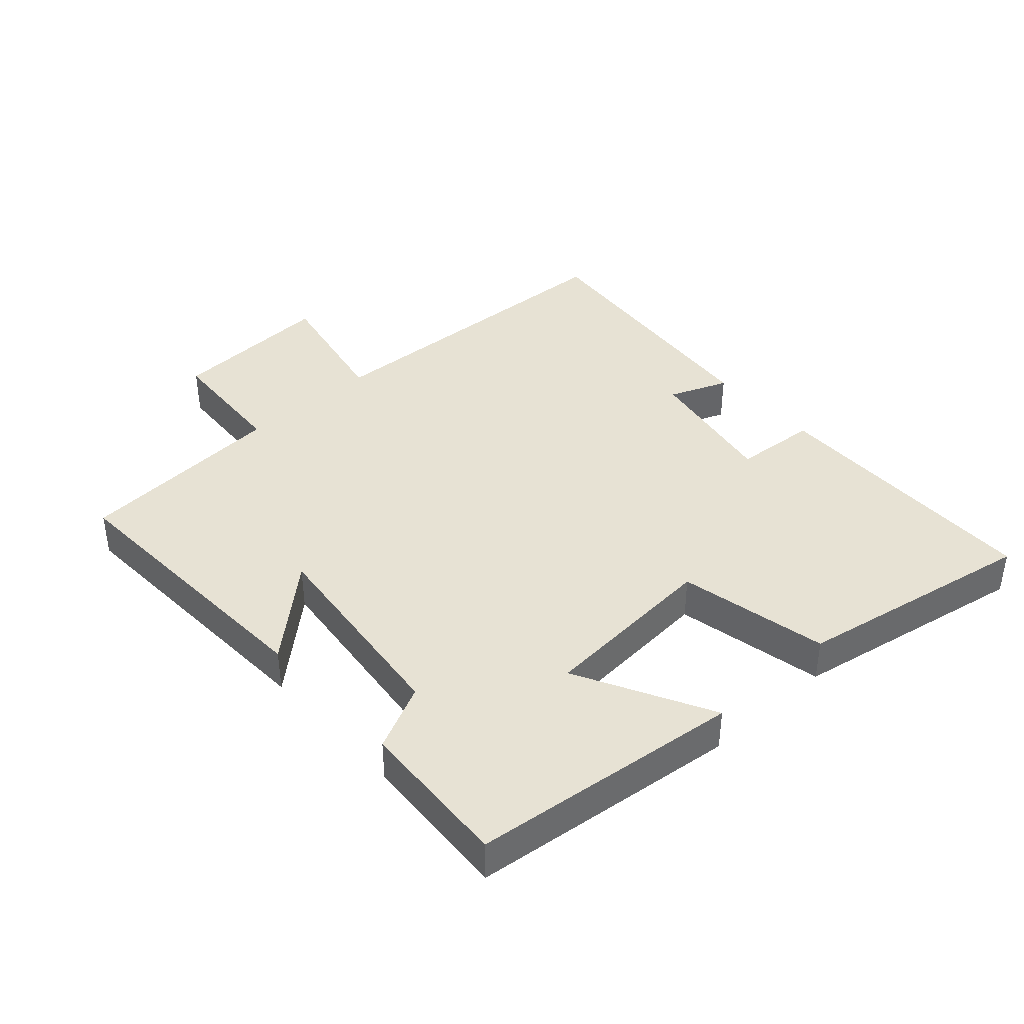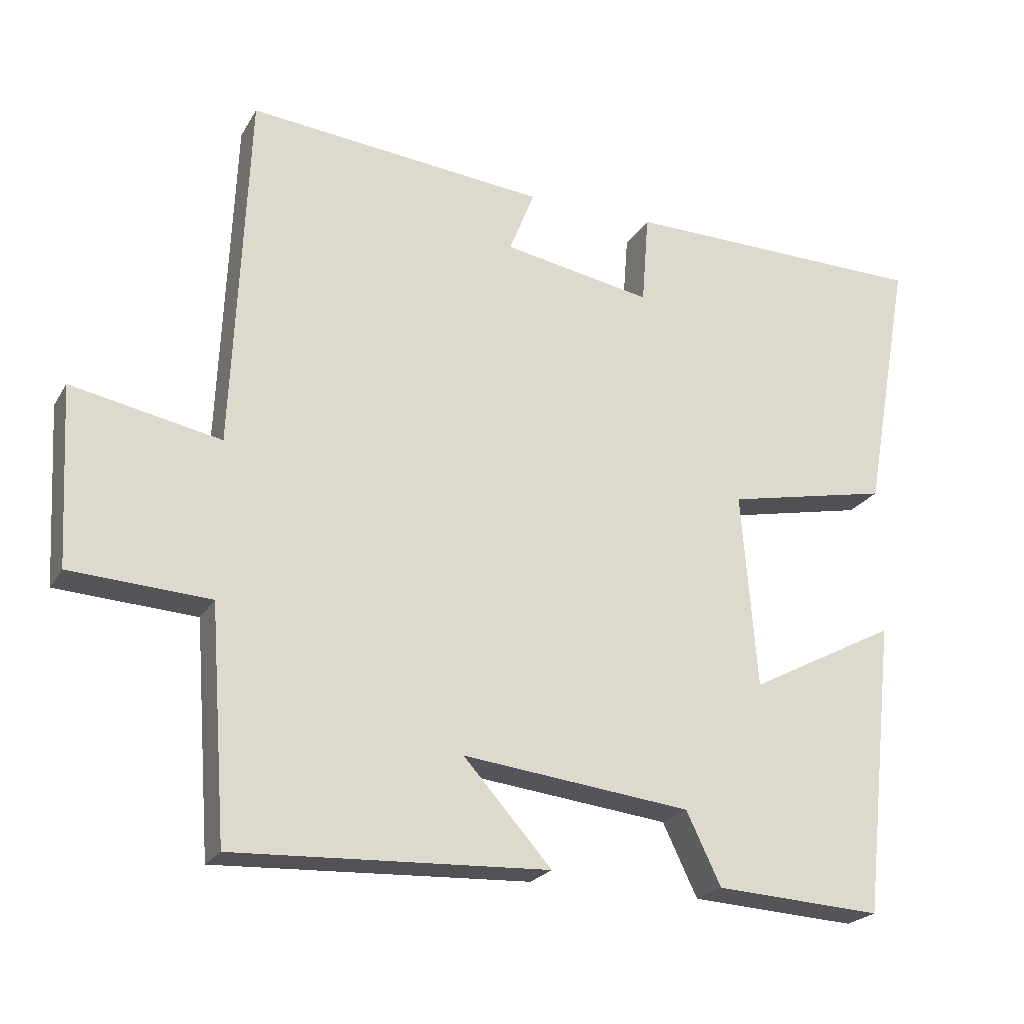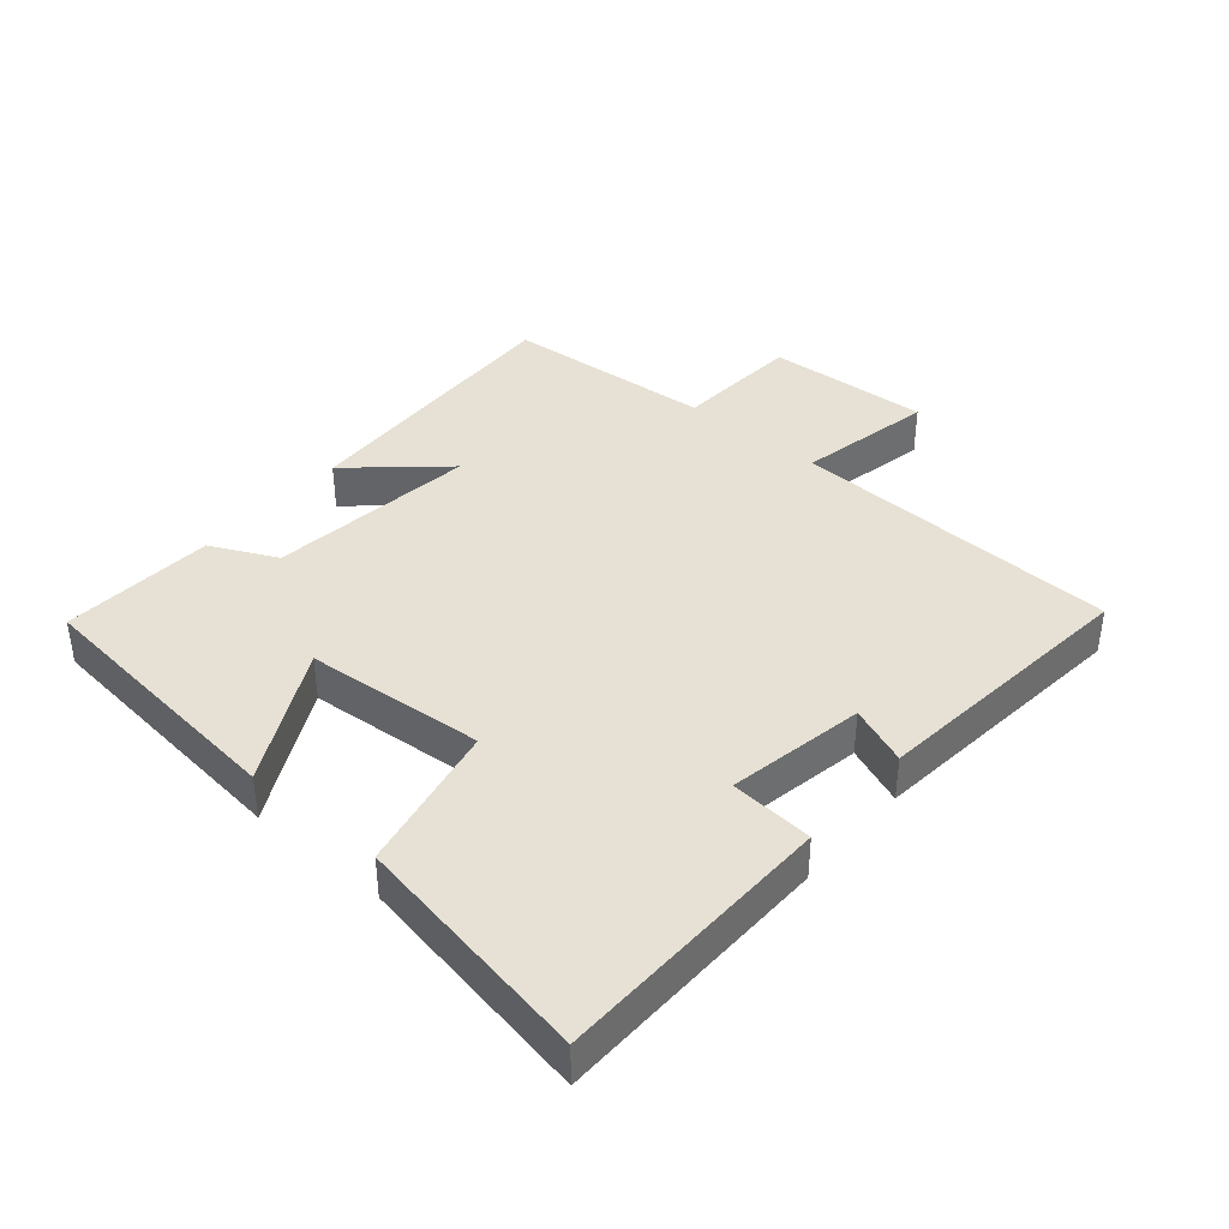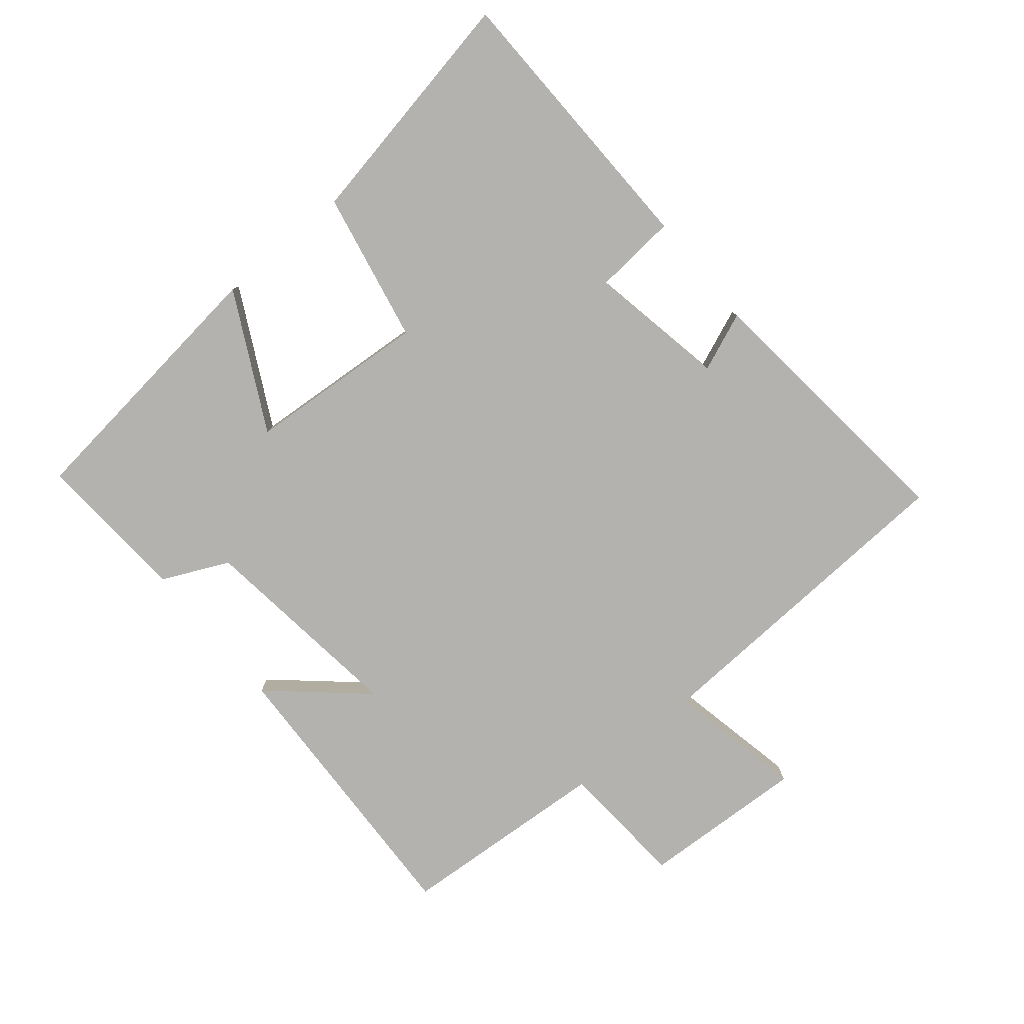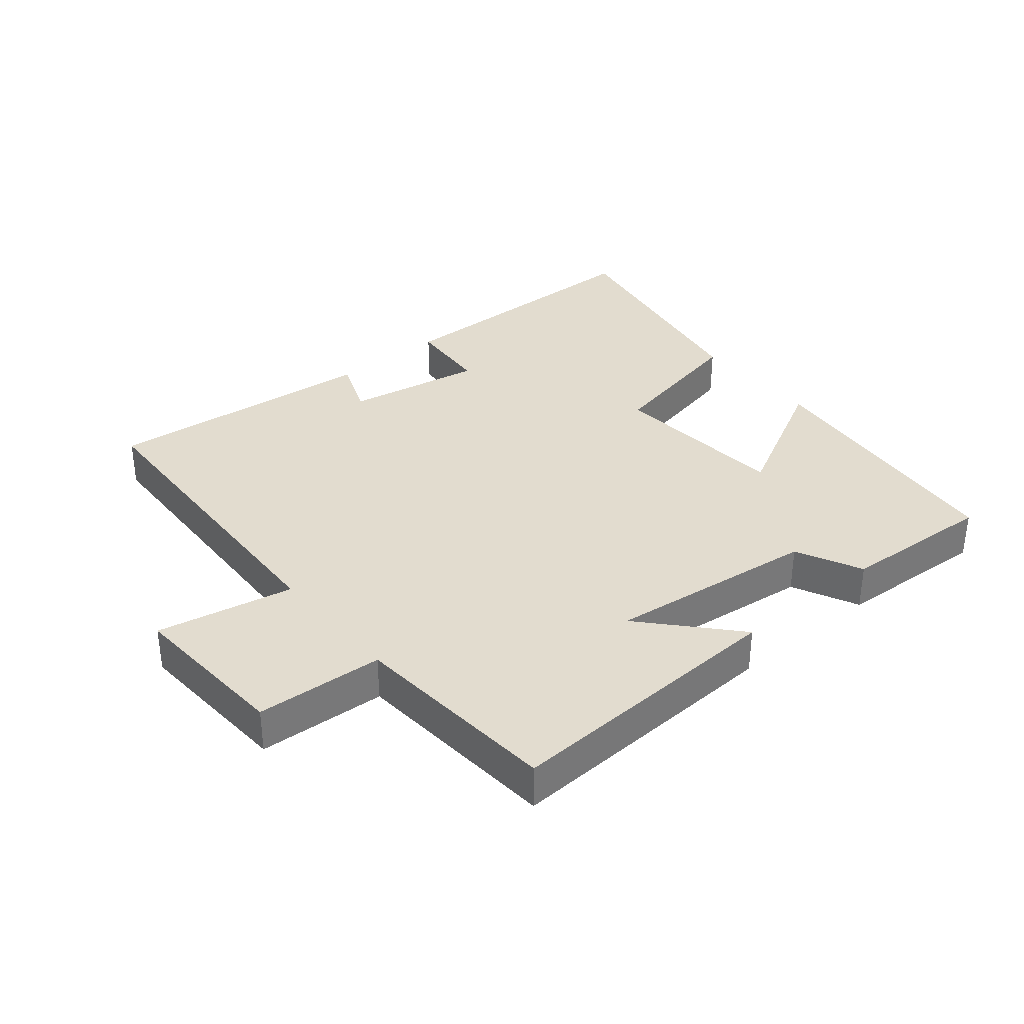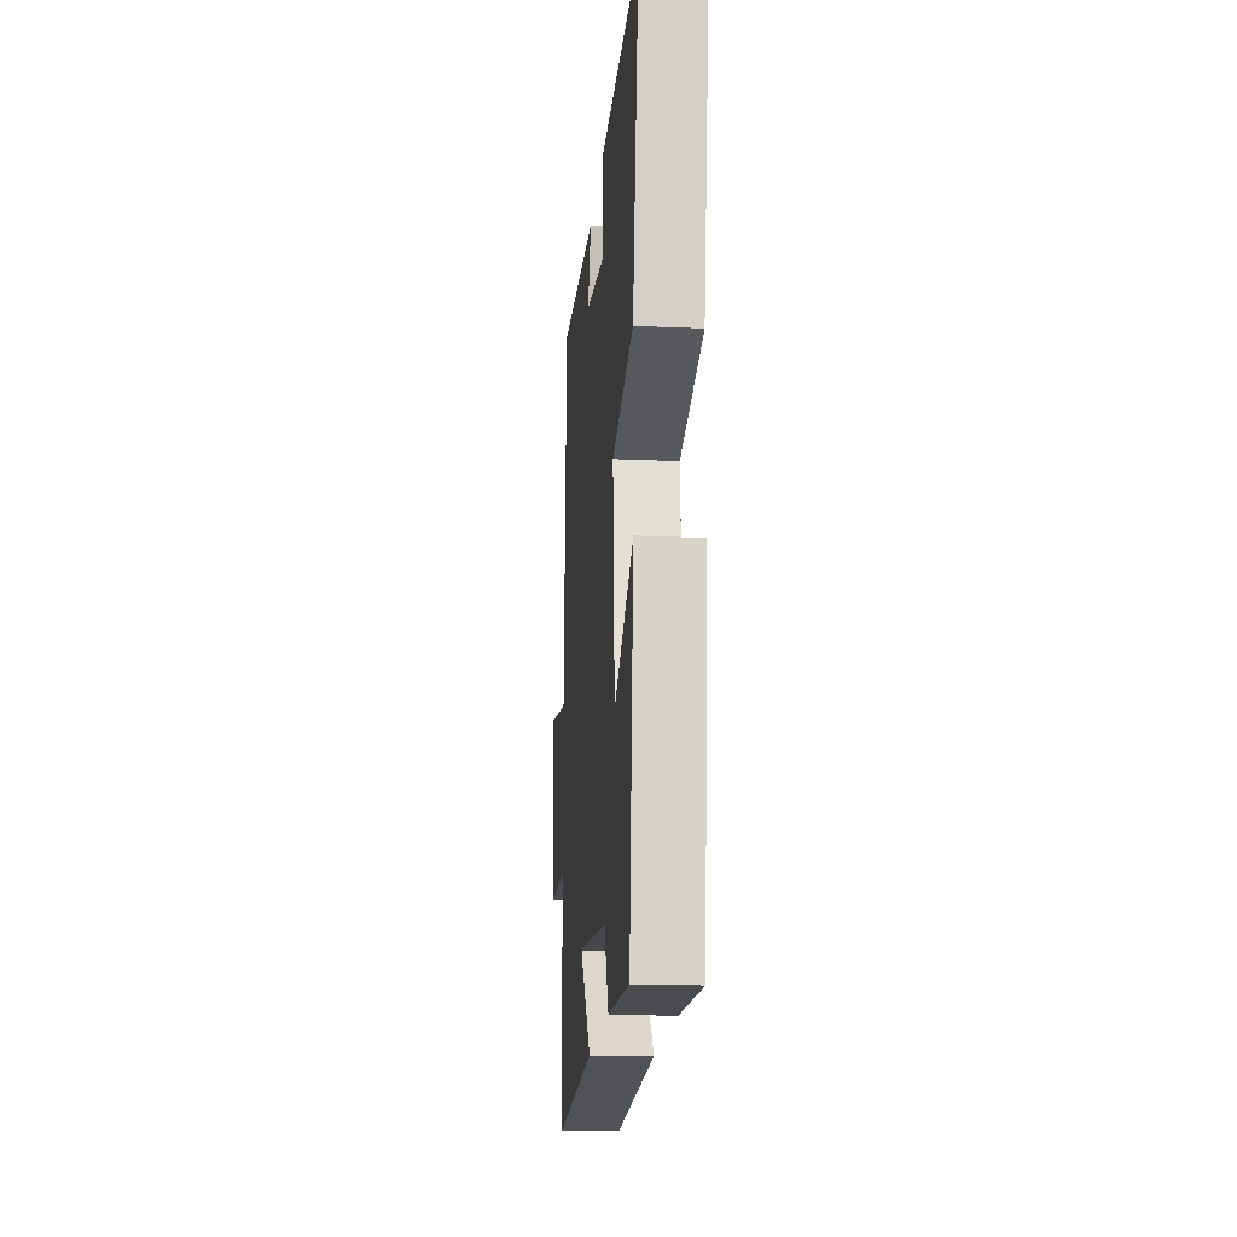
<metadata>
{"format":"obj","ext":"obj","renderer":"f3d","projection":"perspective","resolution":1024,"background":"white","views":[{"elev":40.0,"azim":-132.1,"up":"+Y"},{"elev":-22.6,"azim":156.9,"up":"+Z"},{"elev":39.0,"azim":-49.5,"up":"+Y"},{"elev":-79.7,"azim":-50.0,"up":"+Y"},{"elev":34.7,"azim":140.2,"up":"+Y"},{"elev":-18.2,"azim":-94.9,"up":"+Z"}]}
</metadata>
<code>
v -0.454 0.07 -0.514
v -0.5 0.07 -0.095
v -0.29 0.07 -0.205
v -0.268 0.07 0.073
v -0.5 0.07 0.121
v -0.567 0.07 0.493
v -0.132 0.07 0.5
v -0.122 0.07 0.371
v 0.09 0.07 0.409
v 0.054 0.07 0.5
v 0.478 0.07 0.542
v 0.5 0.07 0.03
v 0.712 0.07 0.072
v 0.698 0.07 -0.182
v 0.5 0.07 -0.194
v 0.476 0.07 -0.52
v 0.031 0.07 -0.5
v 0.156 0.07 -0.36
v -0.168 0.07 -0.398
v -0.217 0.07 -0.5
v -0.454 0 -0.514
v -0.5 0 -0.095
v -0.29 0 -0.205
v -0.268 0 0.073
v -0.5 0 0.121
v -0.567 0 0.493
v -0.132 0 0.5
v -0.122 0 0.371
v 0.09 0 0.409
v 0.054 0 0.5
v 0.478 0 0.542
v 0.5 0 0.03
v 0.712 0 0.072
v 0.698 0 -0.182
v 0.5 0 -0.194
v 0.476 0 -0.52
v 0.031 0 -0.5
v 0.156 0 -0.36
v -0.168 0 -0.398
v -0.217 0 -0.5
f 19 20 1 2
f 15 16 17 18
f 15 18 19
f 12 13 14 15
f 9 10 11 12
f 8 9 12 15
f 5 6 7 8
f 4 5 8
f 3 4 8 15
f 19 2 3
f 3 15 19
f 22 21 40 39
f 38 37 36 35
f 39 38 35
f 35 34 33 32
f 32 31 30 29
f 35 32 29 28
f 28 27 26 25
f 28 25 24
f 35 28 24 23
f 23 22 39
f 39 35 23
f 1 21 22 2
f 2 22 23 3
f 3 23 24 4
f 4 24 25 5
f 5 25 26 6
f 6 26 27 7
f 7 27 28 8
f 8 28 29 9
f 9 29 30 10
f 10 30 31 11
f 11 31 32 12
f 12 32 33 13
f 13 33 34 14
f 14 34 35 15
f 15 35 36 16
f 16 36 37 17
f 17 37 38 18
f 18 38 39 19
f 19 39 40 20
f 20 40 21 1

</code>
